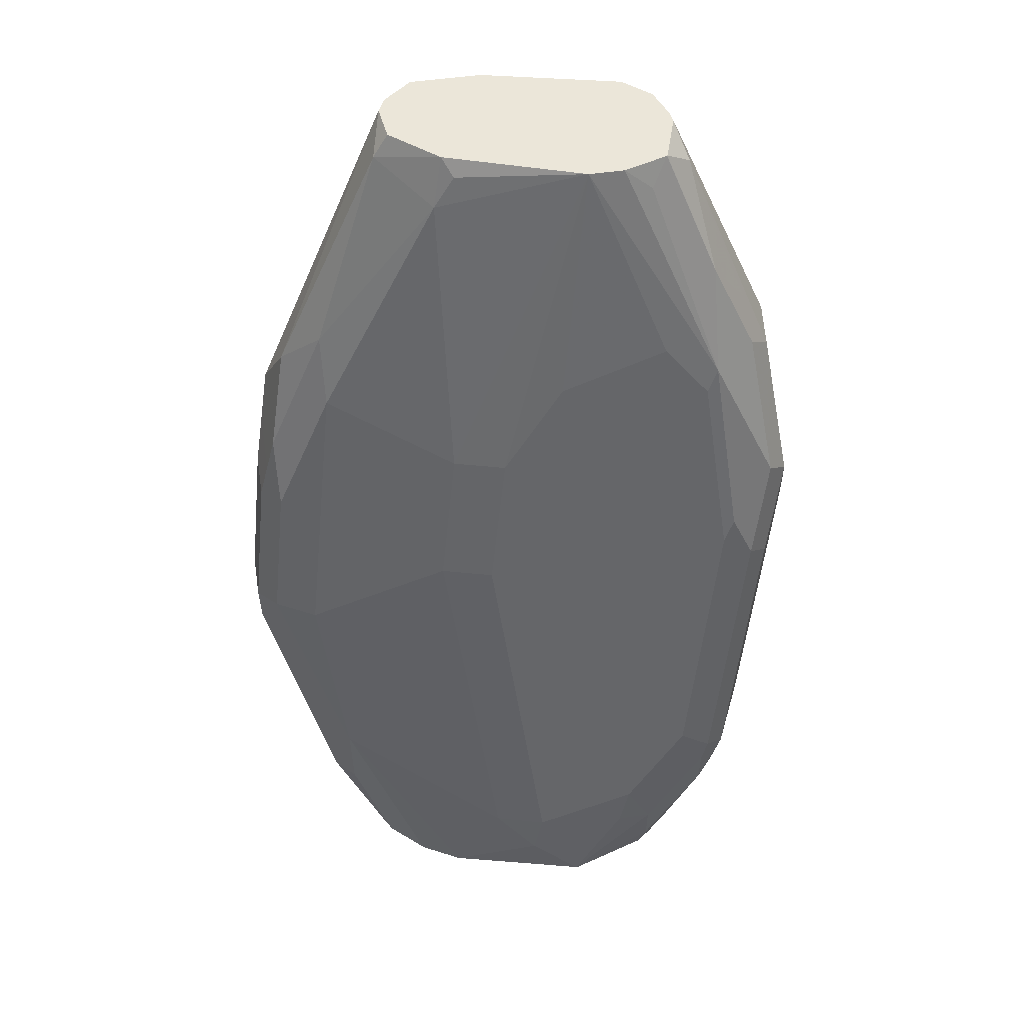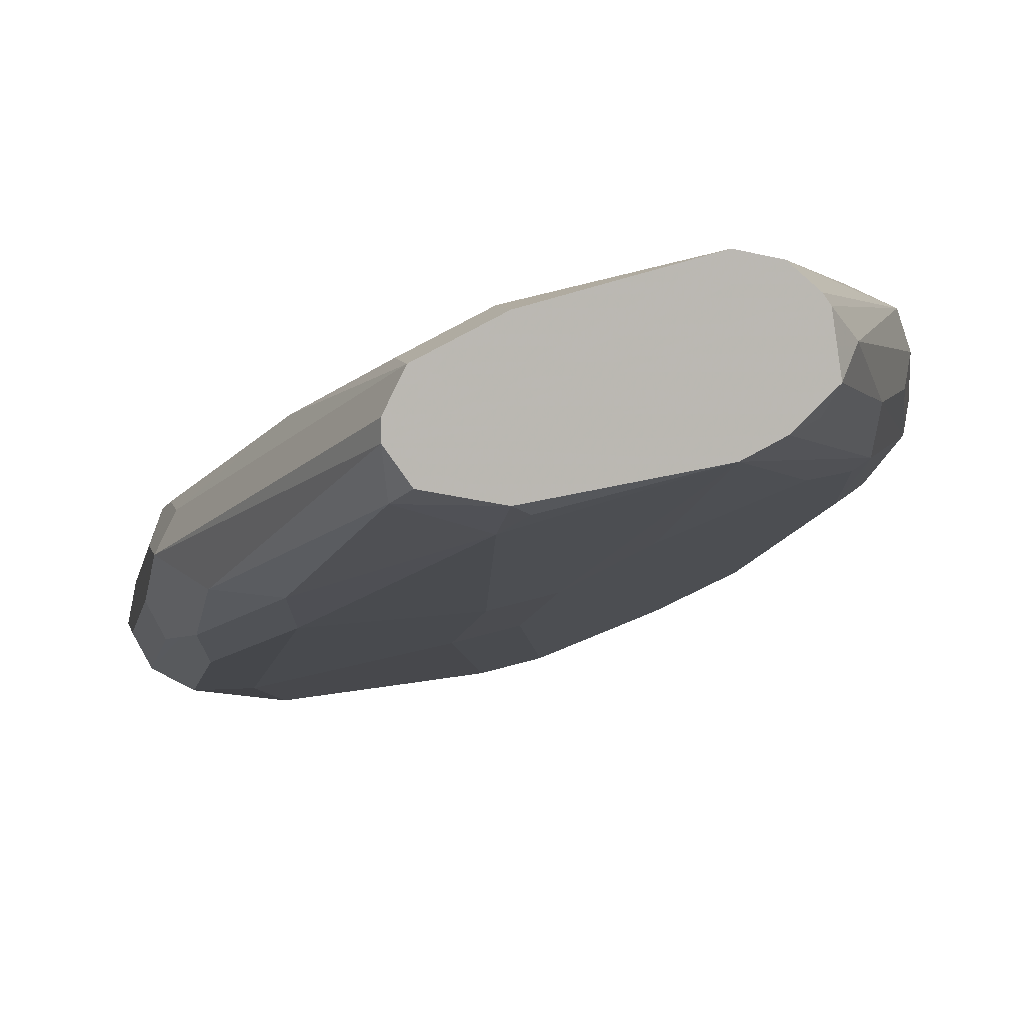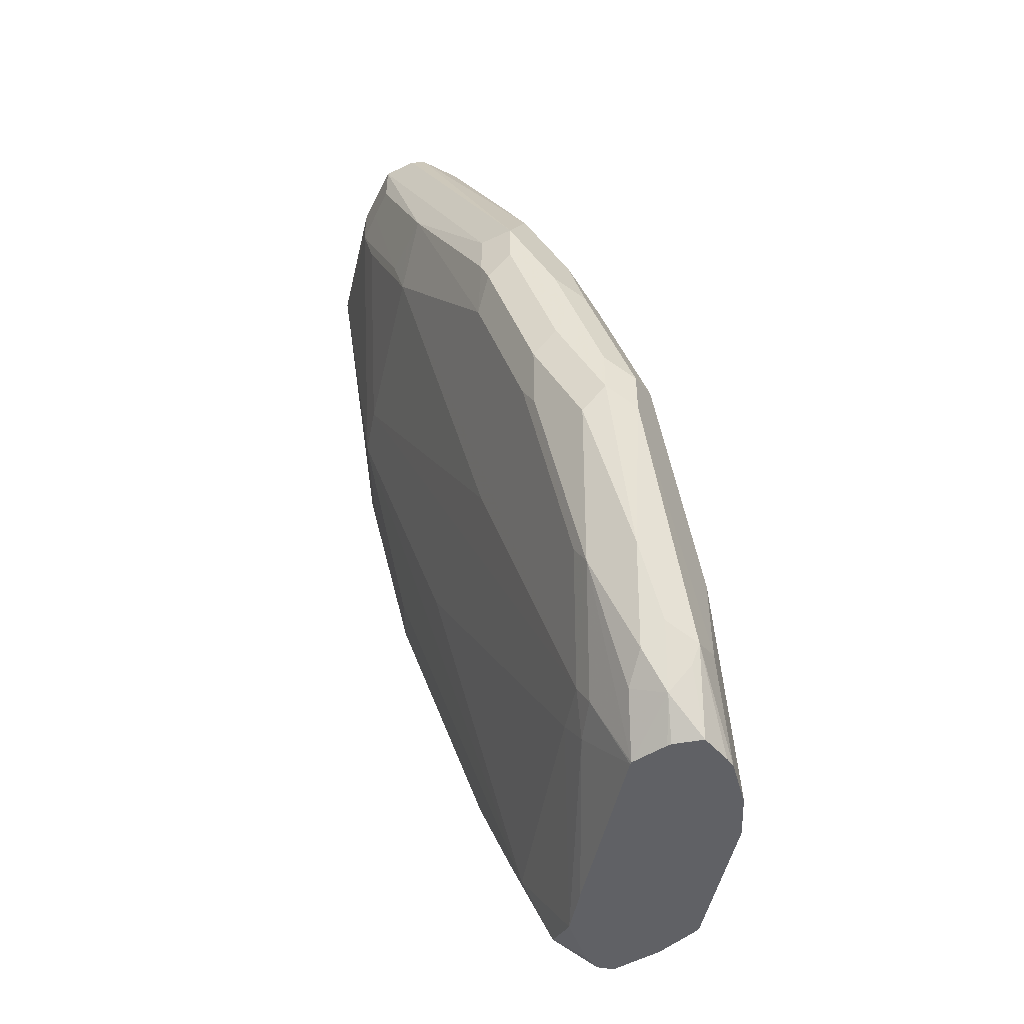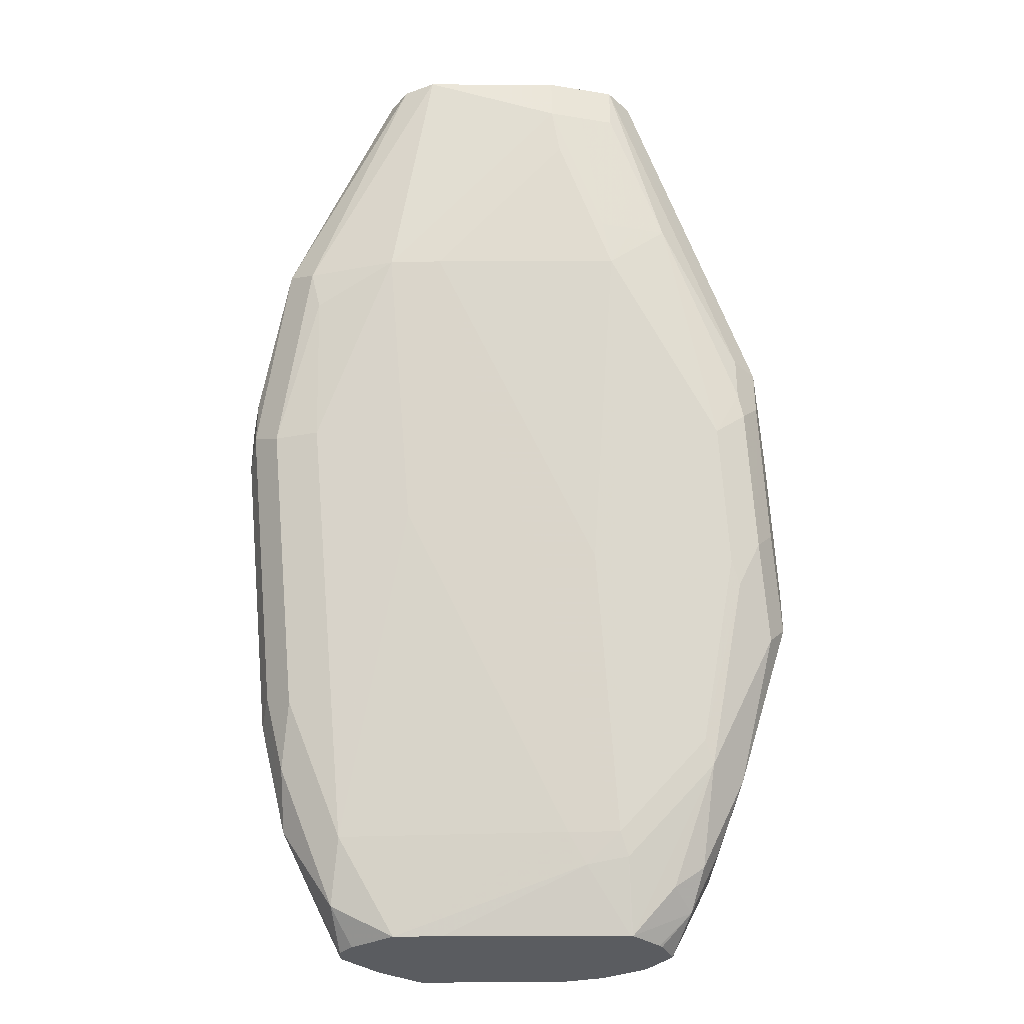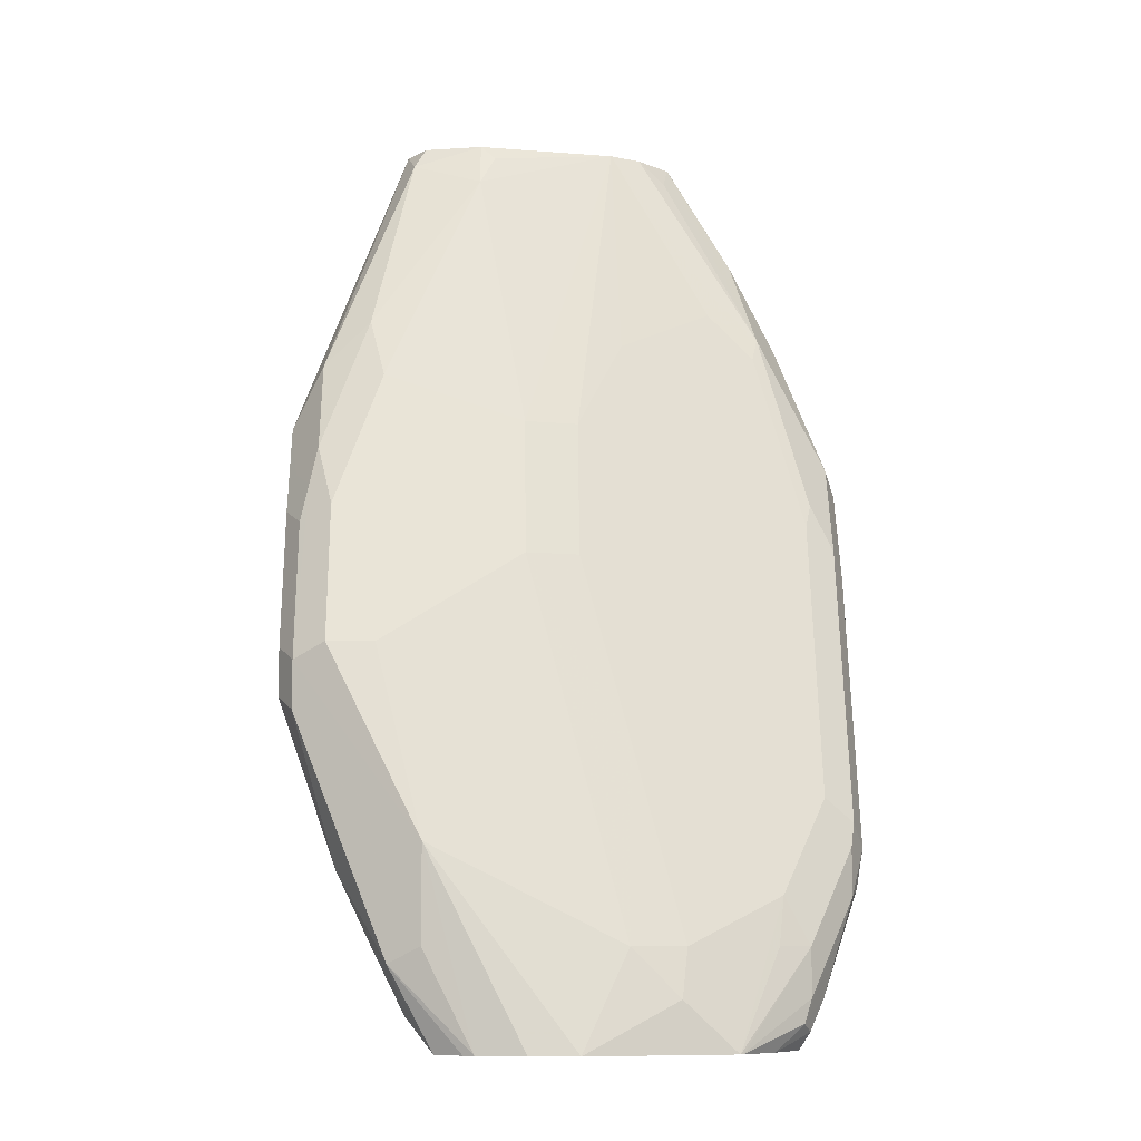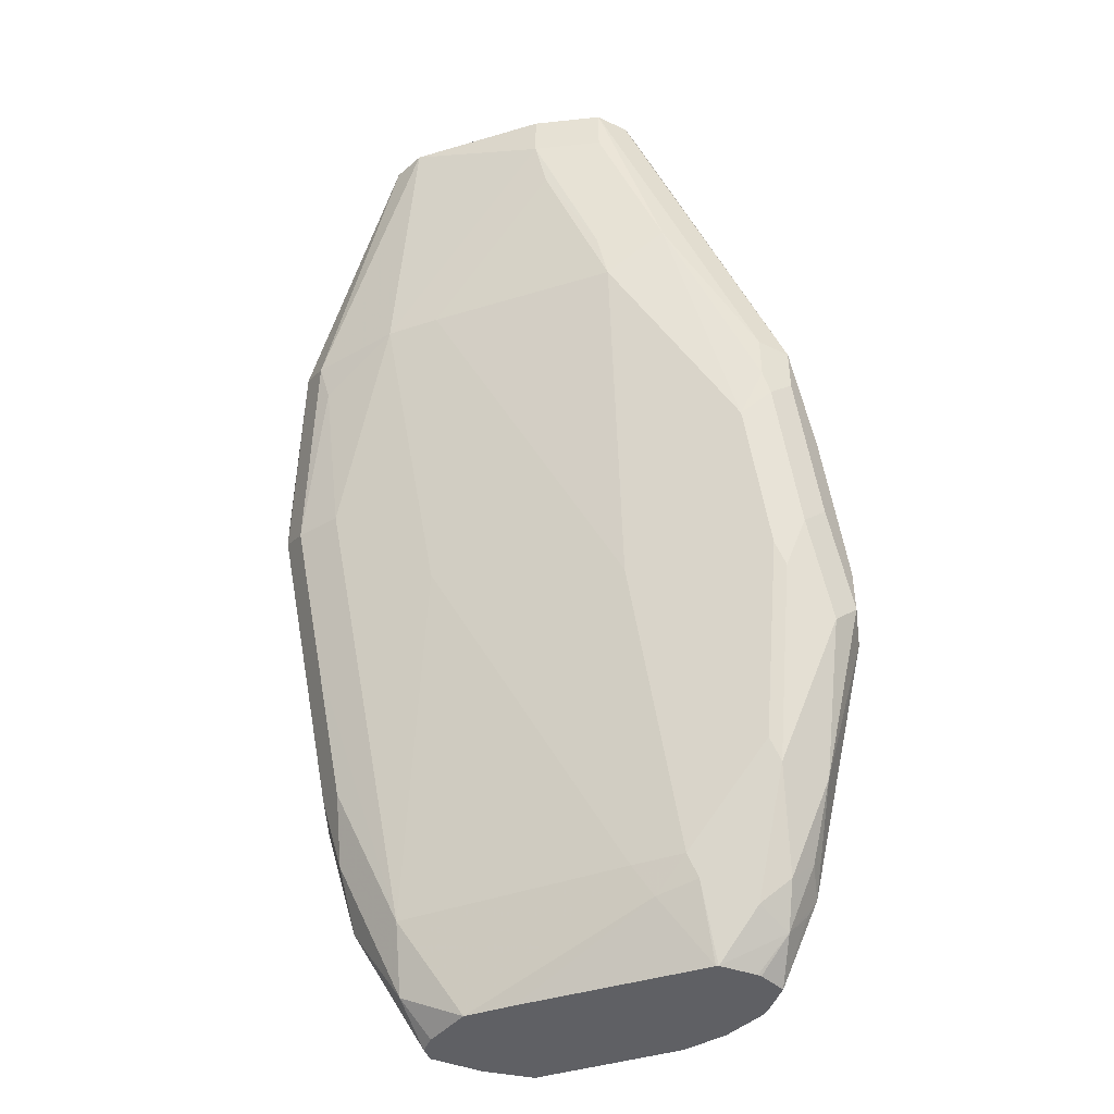
<metadata>
{"format":"obj","ext":"obj","renderer":"f3d","projection":"perspective","resolution":1024,"background":"white","views":[{"elev":55.8,"azim":18.5,"up":"+Z"},{"elev":7.3,"azim":-11.2,"up":"+Y"},{"elev":-49.2,"azim":-88.5,"up":"+Z"},{"elev":-34.3,"azim":-165.8,"up":"+Z"},{"elev":-9.6,"azim":-2.0,"up":"+Z"},{"elev":-43.3,"azim":-146.2,"up":"+Z"}]}
</metadata>
<code>
v -0.1231 0.2667 -0.2667
v -0.1163 0.2804 -0.2667
v -0.1231 0.2667 -0.2872
v -0.1231 0.2462 -0.3077
v -0.1197 0.2496 -0.2906
v -0.1128 0.2565 -0.2564
v -0.1094 0.2599 -0.2394
v -0.07521 0.3146 -0.1232
v -0.07521 0.3214 -0.1232
v -0.06837 0.3351 -0.1232
v -0.1163 0.2804 -0.2872
v -0.0889 0.3146 -0.2052
v -0.118 0.2769 -0.2975
v -0.118 0.2565 -0.359
v -0.1231 0.2462 -0.3487
v -0.1163 0.2325 -0.3146
v -0.1231 0.2257 -0.3693
v -0.1128 0.2359 -0.2975
v -0.1094 0.2394 -0.2804
v -0.0889 0.2599 -0.2189
v -0.07179 0.2975 -0.1334
v -0.0667 0.3025 -0.1232
v -0.0547 0.3419 -0.1232
v -0.06837 0.3351 -0.1436
v -0.1051 0.2821 -0.3077
v -0.07521 0.3214 -0.2052
v -0.0641 0.3231 -0.2257
v -0.1077 0.2565 -0.3795
v -0.08719 0.2359 -0.4616
v -0.118 0.2359 -0.4
v -0.1231 0.2257 -0.3898
v -0.1163 0.212 -0.3761
v -0.1026 0.2257 -0.3077
v -0.04102 0.2872 -0.1436
v -0.08205 0.2462 -0.2462
v -0.04092 0.2974 -0.1232
v -0.04102 0.3487 -0.1232
v -0.0547 0.3419 -0.1436
v -0.04359 0.2411 -0.4924
v -0.08461 0.2411 -0.4513
v -0.1051 0.2616 -0.3693
v -0.06155 0.3282 -0.2052
v -0.04359 0.3436 -0.1642
v 0.01793 0.3436 -0.2257
v -0.04359 0.2821 -0.3693
v -0.04615 0.2359 -0.5026
v -0.04379 0.2202 -0.5342
v -0.0641 0.2206 -0.5129
v -0.07692 0.2154 -0.5026
v -0.09743 0.2154 -0.4616
v -0.1163 0.212 -0.3966
v -0.06155 0.1846 -0.4513
v -0.1026 0.2052 -0.3693
v -0.08205 0.2257 -0.3077
v 0.02063 0.3078 -0.1232
v -0.03417 0.2941 -0.13
v -0.02051 0.2462 -0.2667
v 0.01791 0.3641 -0.1232
v -0.04102 0.3487 -0.1436
v -0.02051 0.2462 -0.4924
v -0.02735 0.2394 -0.506
v 0.04102 0.3487 -0.2257
v 0.04102 0.3077 -0.3487
v -0.04277 0.2206 -0.5342
v -0.05323 0.206 -0.5342
v -0.06837 0.2052 -0.5197
v -0.08205 0.2052 -0.4924
v -0.07521 0.1915 -0.4992
v -0.06155 0.1846 -0.4924
v -0.04022 0.1791 -0.5342
v -0.01969 0.174 -0.5342
v 0.0007952 0.174 -0.5342
v -0.02051 0.1846 -0.4719
v -0.02051 0.2257 -0.3283
v -0.08205 0.2052 -0.3693
v 0.02306 0.2718 -0.2257
v 0.0641 0.2923 -0.2052
v 0.06666 0.2975 -0.1949
v 0.08719 0.2975 -0.2154
v 0.03429 0.3146 -0.1232
v 0.002554 0.2513 -0.2667
v 0.01803 0.3641 -0.1232
v 0.08205 0.2667 -0.4924
v 0.06114 0.2458 -0.5342
v 0.0394 0.241 -0.5342
v 0.08205 0.3487 -0.2257
v 0.07863 0.3453 -0.2428
v 0.08205 0.3282 -0.3077
v -0.05405 0.2044 -0.5342
v -0.05637 0.1911 -0.5342
v -0.07179 0.1949 -0.5077
v -0.04477 0.1819 -0.5342
v 0.06391 0.1894 -0.5342
v 0.04102 0.1846 -0.5129
v 0.02051 0.1846 -0.4924
v 0.002554 0.2308 -0.3283
v 0.02306 0.2103 -0.4103
v 0.0641 0.2718 -0.2667
v 0.1051 0.2718 -0.3077
v 0.08461 0.2923 -0.2257
v 0.07692 0.318 -0.1744
v 0.04868 0.3281 -0.1232
v 0.0641 0.3128 -0.1642
v 0.04615 0.318 -0.1334
v 0.1077 0.2769 -0.2975
v 0.118 0.2769 -0.318
v 0.118 0.2975 -0.277
v 0.0328 0.361 -0.1232
v 0.1026 0.3077 -0.3693
v 0.1026 0.2872 -0.4308
v 0.0889 0.253 -0.5197
v 0.1026 0.3282 -0.3077
v 0.08285 0.2386 -0.5342
v 0.09572 0.3419 -0.2189
v 0.1163 0.3214 -0.3009
v 0.06511 0.1902 -0.5342
v 0.09572 0.212 -0.4924
v 0.08205 0.2052 -0.4924
v 0.08461 0.2103 -0.4719
v 0.04359 0.1898 -0.4924
v 0.04359 0.2103 -0.4308
v 0.1051 0.2308 -0.4308
v 0.1077 0.2359 -0.4206
v 0.118 0.2359 -0.4411
v 0.05641 0.3385 -0.1334
v 0.0488 0.3284 -0.1232
v 0.09743 0.318 -0.2154
v 0.0889 0.3282 -0.1983
v 0.1231 0.2872 -0.3283
v 0.1231 0.3077 -0.2872
v 0.1026 0.3282 -0.2257
v 0.04302 0.3523 -0.1232
v 0.1163 0.2804 -0.424
v 0.1094 0.2735 -0.4582
v 0.0901 0.2337 -0.5342
v 0.1128 0.2565 -0.4821
v 0.04559 0.3487 -0.1232
v 0.1163 0.3214 -0.2804
v 0.1231 0.3077 -0.3077
v 0.1231 0.2667 -0.4308
v 0.07977 0.2062 -0.5342
v 0.09232 0.2103 -0.5231
v 0.09572 0.212 -0.5129
v 0.1163 0.2325 -0.4513
v 0.1163 0.2325 -0.4719
v 0.1231 0.2462 -0.4513
v 0.09191 0.2265 -0.5342
v 0.1197 0.2428 -0.4684
v 0.1026 0.2257 -0.5129
v 0.09572 0.2188 -0.5266
f 77 98 99
f 81 96 97
f 80 104 102
f 79 107 101
f 79 106 107
f 79 105 106
f 79 99 105
f 79 104 80
f 79 103 104
f 79 102 103
f 77 79 78
f 77 100 79
f 77 99 100
f 82 108 86
f 79 100 99
f 79 101 102
f 86 108 114
f 83 110 134
f 93 120 94
f 76 98 77
f 93 119 120
f 93 118 119
f 93 117 118
f 93 116 117
f 87 112 88
f 86 112 87
f 86 115 112
f 86 114 115
f 84 111 113
f 83 112 109
f 83 88 112
f 83 111 84
f 83 134 111
f 83 109 110
f 76 97 98
f 62 87 88
f 74 97 96
f 61 84 85
f 60 84 61
f 60 83 84
f 60 63 83
f 58 62 59
f 58 86 62
f 58 82 86
f 57 74 81
f 55 81 76
f 55 57 81
f 55 79 80
f 55 78 79
f 55 77 78
f 55 76 77
f 94 120 95
f 61 85 64
f 76 81 97
f 62 86 87
f 62 83 63
f 74 95 97
f 74 96 81
f 73 95 74
f 72 95 73
f 72 94 95
f 72 93 94
f 68 70 69
f 68 92 70
f 68 90 92
f 68 91 90
f 66 68 67
f 66 91 68
f 66 90 91
f 66 89 90
f 65 89 66
f 62 88 83
f 95 120 97
f 117 144 122
f 97 121 98
f 127 131 128
f 125 128 131
f 125 137 126
f 124 146 129
f 124 145 146
f 124 144 145
f 129 146 140
f 122 124 123
f 119 121 120
f 117 145 144
f 117 143 145
f 117 119 118
f 117 122 119
f 116 143 117
f 122 144 124
f 129 140 139
f 129 139 130
f 133 140 136
f 54 74 57
f 147 149 150
f 145 149 148
f 145 148 146
f 142 145 143
f 142 149 145
f 142 150 149
f 141 150 142
f 141 147 150
f 136 140 146
f 136 149 147
f 136 148 149
f 136 146 148
f 135 136 147
f 133 136 134
f 116 142 143
f 116 141 142
f 115 140 133
f 115 139 140
f 106 124 129
f 106 129 107
f 102 104 103
f 101 128 125
f 101 127 128
f 101 107 127
f 101 126 102
f 101 125 126
f 99 124 106
f 99 123 124
f 99 122 123
f 99 119 122
f 99 121 119
f 99 106 105
f 98 121 99
f 107 129 130
f 97 120 121
f 107 130 131
f 108 132 114
f 115 130 139
f 115 138 130
f 114 138 115
f 114 130 138
f 114 131 130
f 114 125 131
f 114 137 125
f 114 132 137
f 111 136 135
f 111 134 136
f 111 135 113
f 109 115 133
f 109 112 115
f 109 134 110
f 109 133 134
f 107 131 127
f 54 75 74
f 8 10 9
f 52 74 75
f 13 25 14
f 12 27 25
f 12 26 27
f 12 24 26
f 11 12 25
f 11 25 13
f 14 28 29
f 10 24 12
f 10 23 38
f 52 75 53
f 8 23 10
f 8 37 23
f 8 58 37
f 8 82 58
f 10 38 24
f 14 29 30
f 14 30 31
f 14 31 15
f 24 38 42
f 23 59 38
f 23 37 59
f 21 36 22
f 21 34 36
f 20 35 34
f 20 33 35
f 20 34 21
f 19 33 20
f 18 33 19
f 18 32 33
f 17 51 32
f 17 31 51
f 16 32 18
f 14 25 28
f 8 108 82
f 24 42 26
f 8 132 108
f 8 126 137
f 1 10 2
f 1 9 10
f 1 8 9
f 1 7 8
f 1 6 7
f 1 19 6
f 2 10 12
f 1 5 18
f 1 17 4
f 1 31 17
f 1 15 31
f 1 3 15
f 1 11 3
f 1 2 11
f 1 4 5
f 2 12 11
f 3 11 13
f 3 13 14
f 8 102 126
f 8 80 102
f 8 55 80
f 8 36 55
f 8 22 36
f 8 21 22
f 7 19 20
f 7 21 8
f 7 20 21
f 6 19 7
f 4 32 16
f 4 17 32
f 4 18 5
f 4 16 18
f 3 14 15
f 8 137 132
f 25 27 39
f 1 18 19
f 25 40 41
f 47 93 72
f 47 116 93
f 47 141 116
f 47 147 141
f 47 135 147
f 47 113 135
f 47 72 71
f 47 84 113
f 47 64 85
f 46 64 47
f 46 61 64
f 44 63 60
f 44 62 63
f 43 62 44
f 47 85 84
f 47 71 70
f 47 70 92
f 47 92 90
f 25 39 40
f 52 73 74
f 52 72 73
f 52 71 72
f 52 70 71
f 51 68 69
f 50 68 51
f 50 67 68
f 49 67 50
f 49 66 67
f 48 66 49
f 47 66 48
f 47 65 66
f 47 89 65
f 47 90 89
f 43 59 62
f 42 59 43
f 52 69 70
f 39 60 61
f 30 49 50
f 29 49 30
f 29 48 49
f 29 47 48
f 29 46 47
f 29 39 46
f 29 40 39
f 28 40 29
f 28 41 40
f 27 45 39
f 27 44 45
f 27 42 43
f 26 42 27
f 39 61 46
f 25 41 28
f 30 50 31
f 31 50 51
f 27 43 44
f 32 69 52
f 32 51 69
f 38 59 42
f 36 56 55
f 35 54 57
f 34 57 55
f 34 35 57
f 39 44 60
f 37 58 59
f 34 55 56
f 32 52 53
f 34 56 36
f 32 53 33
f 39 45 44
f 33 53 75
f 33 75 54
f 33 54 35

</code>
